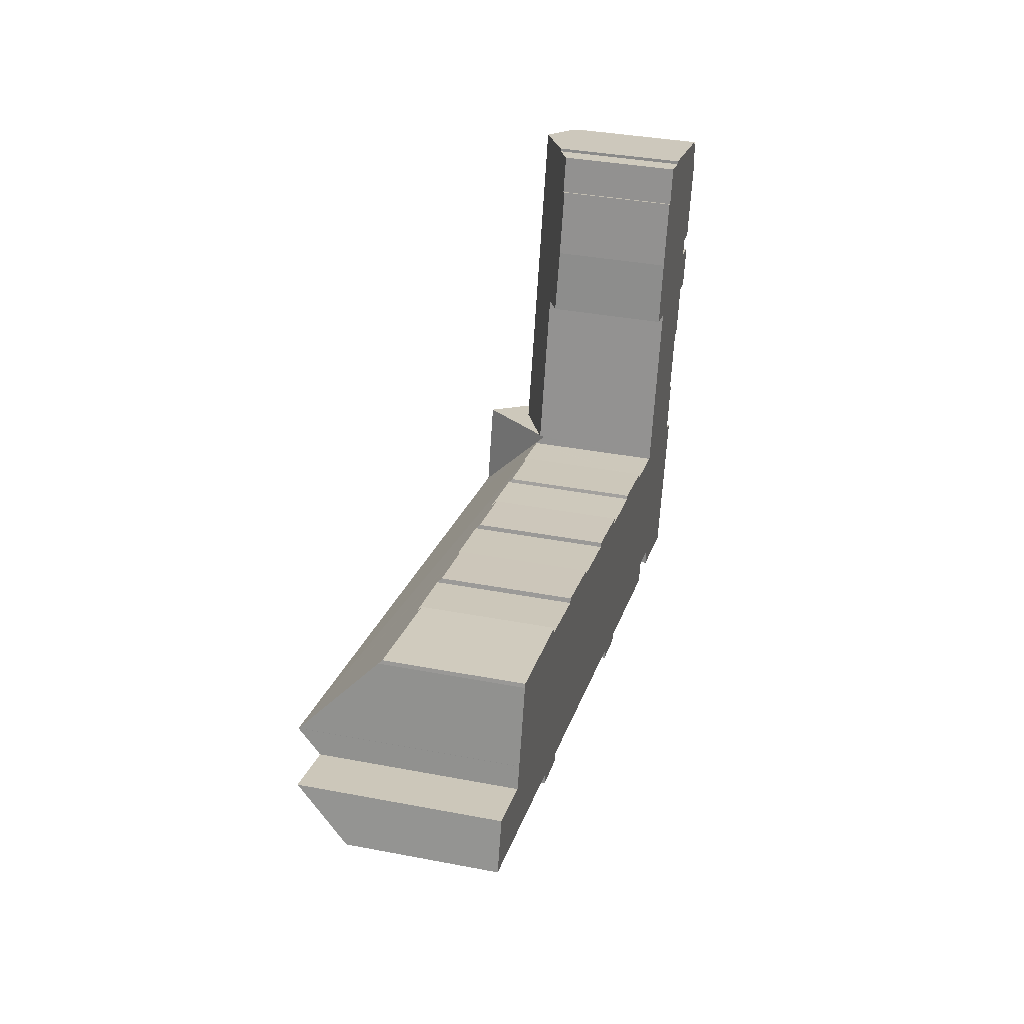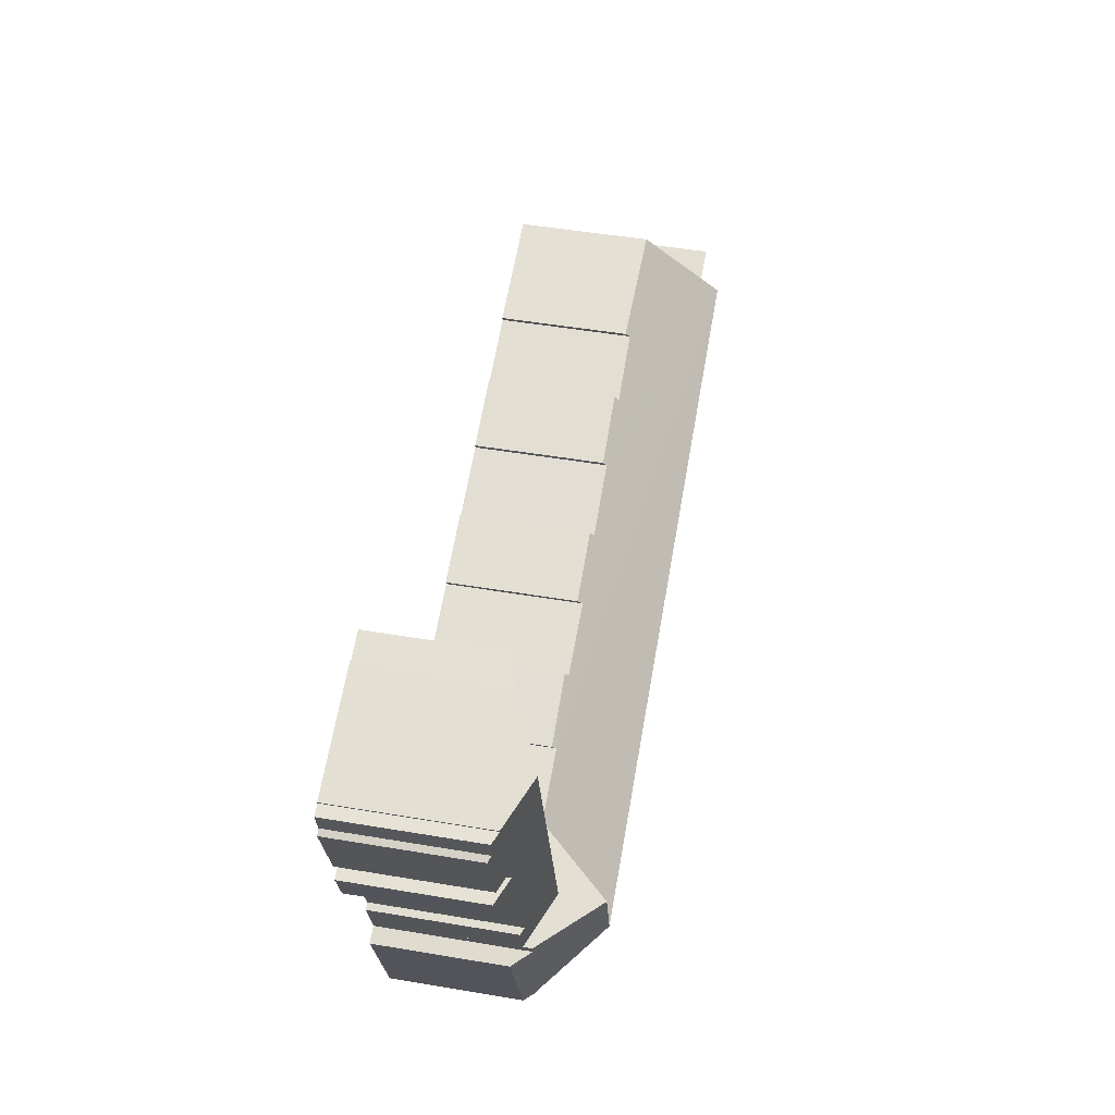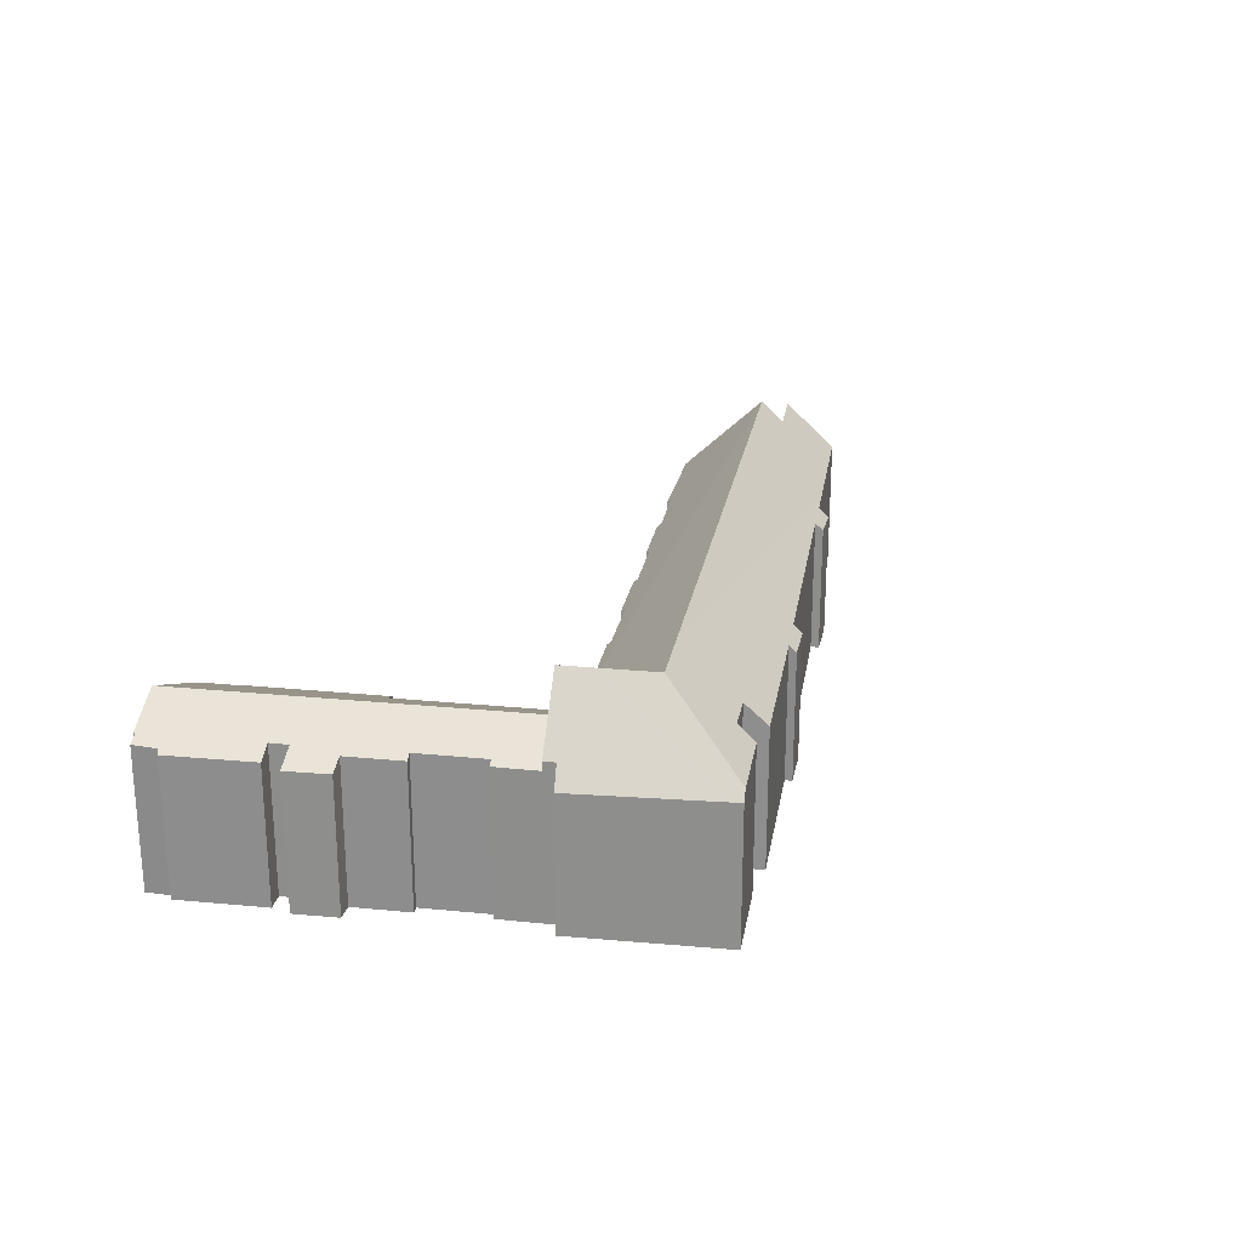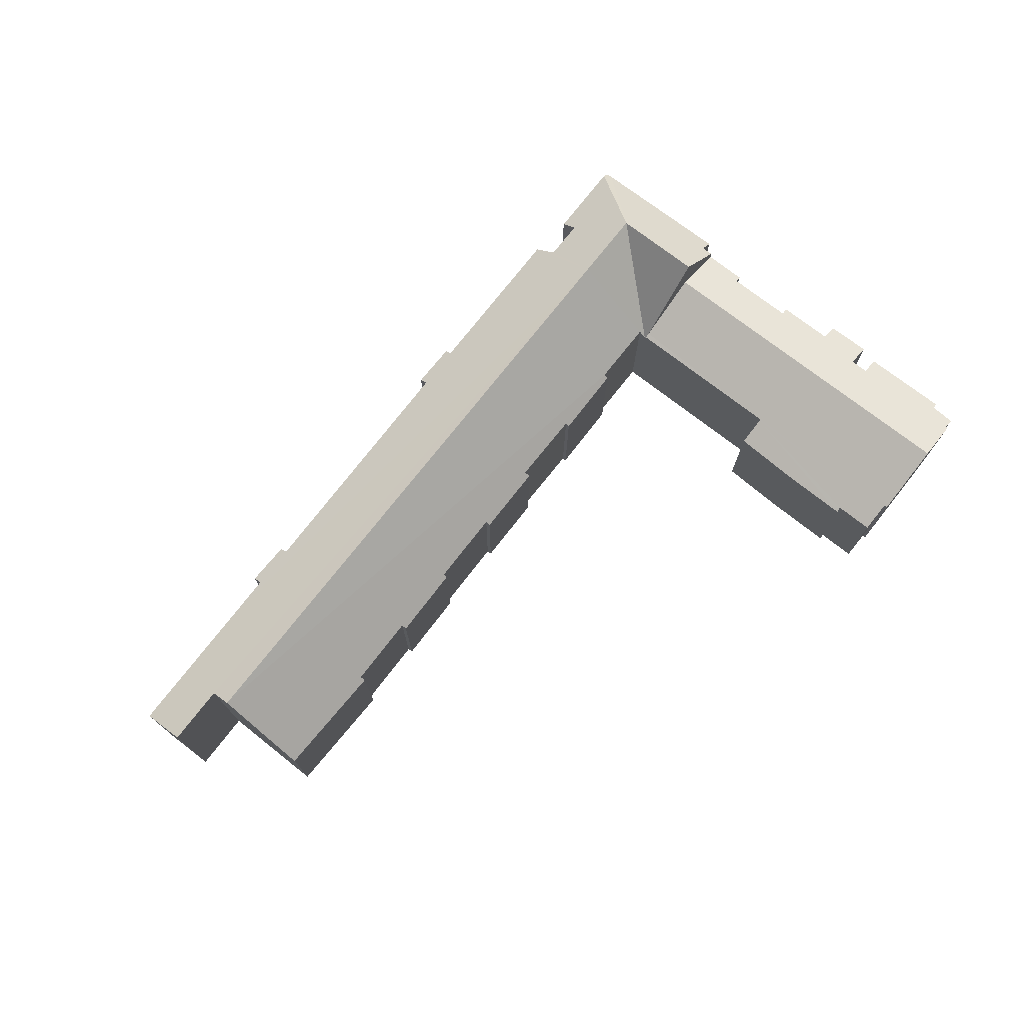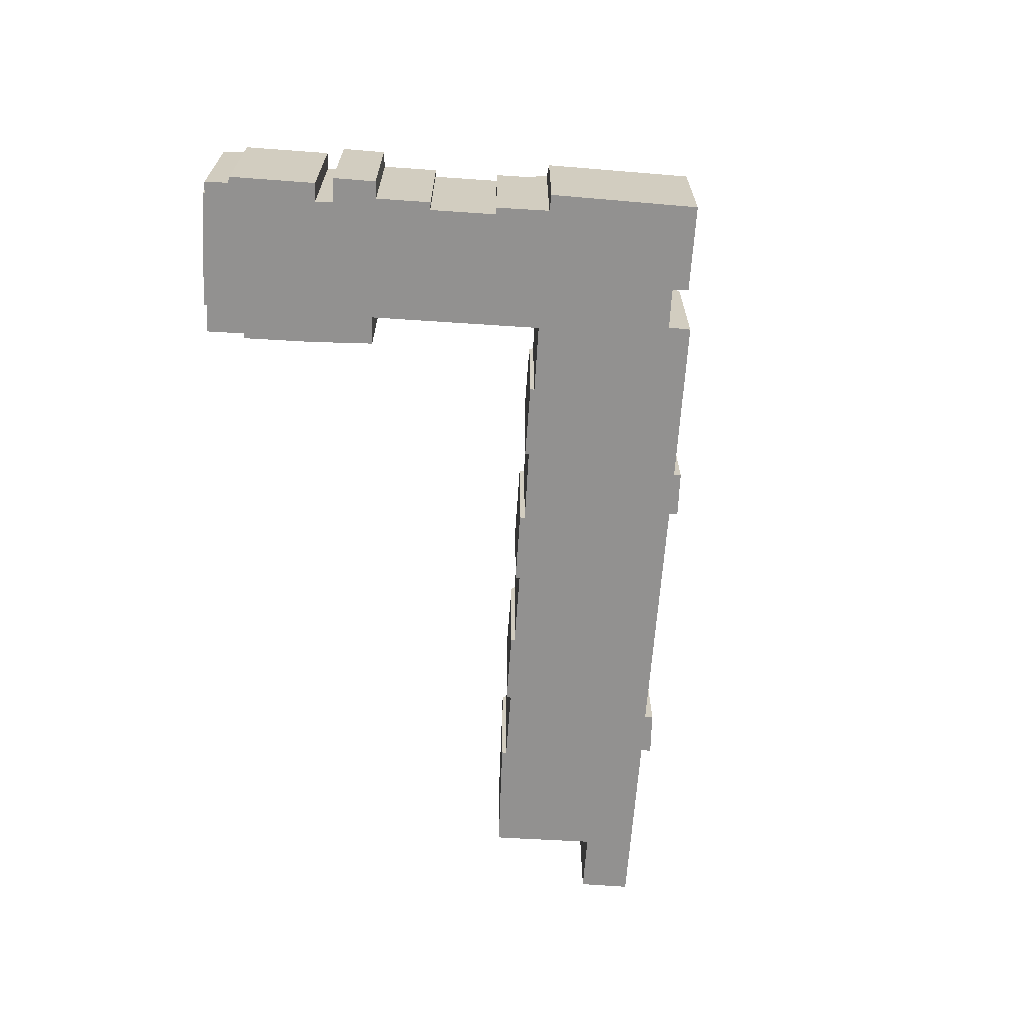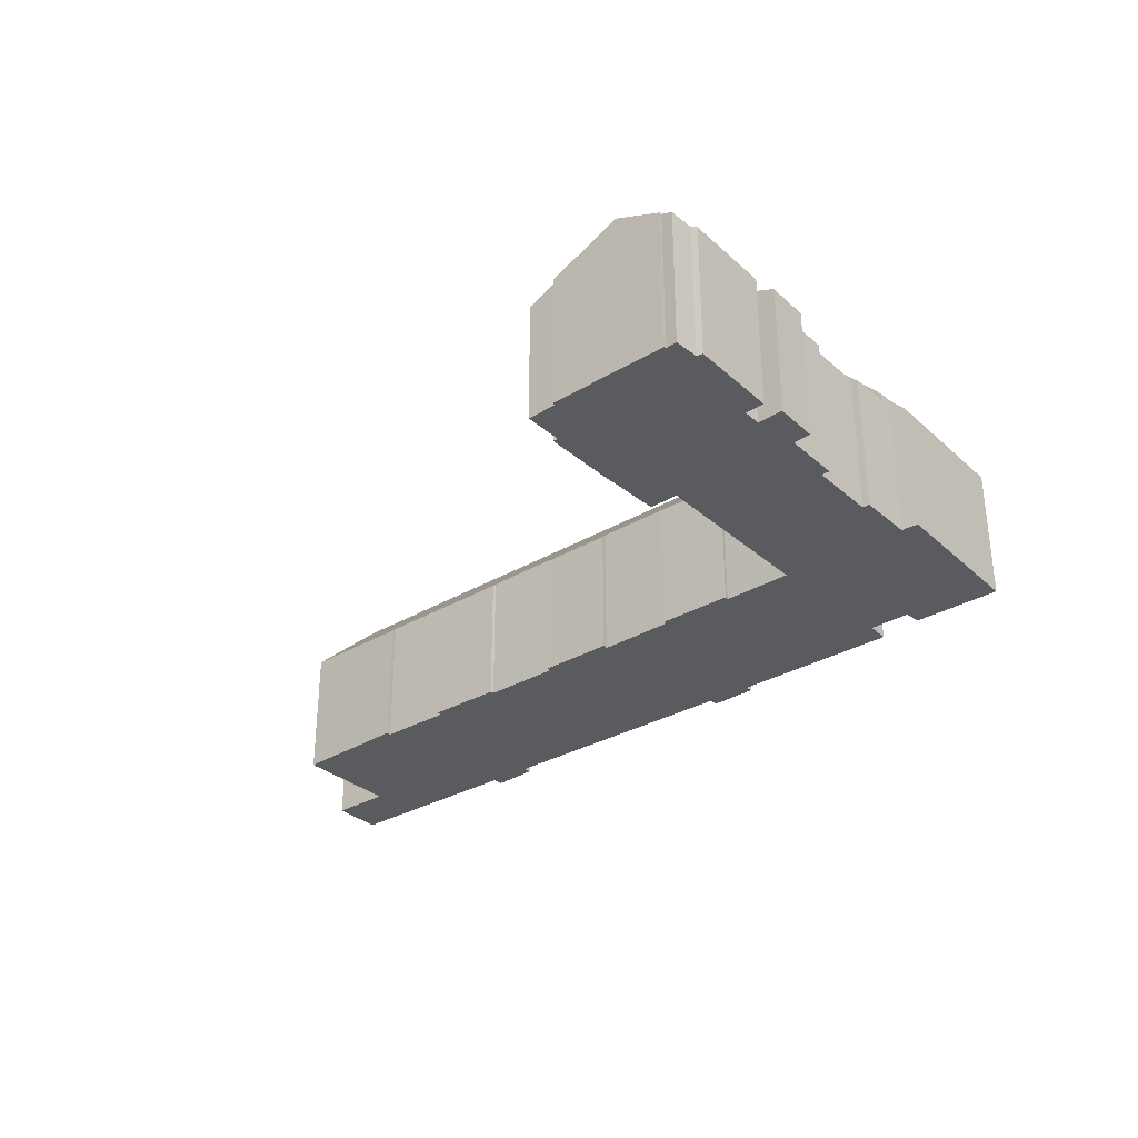
<metadata>
{"format":"obj","ext":"obj","renderer":"f3d","projection":"perspective","resolution":1024,"background":"white","views":[{"elev":36.1,"azim":-75.9,"up":"+Z"},{"elev":50.8,"azim":100.4,"up":"+Z"},{"elev":23.6,"azim":114.8,"up":"+Y"},{"elev":74.3,"azim":-36.8,"up":"+Y"},{"elev":-66.1,"azim":101.5,"up":"+Y"},{"elev":-32.0,"azim":54.7,"up":"+Y"}]}
</metadata>
<code>
v  68.39 12.18 -4.742
v  63.29 17.02 -6.722
v  64.14 17.02 -3.605
v  68.14 12.16 -5.664
v  69.43 10.67 -6.093
v  66.08 10.88 -17.45
v  62.21 17.02 -10.62
v  63.9 14.08 -14.44
v  65.32 11.61 -17.67
v  65.96 10.88 -17.84
v  0.989 14.79 3.497
v  4.769 11.38 -1.342
v  0 11.42 6.993e-16
v  1.141 15.31 4.033
v  5.839 15.27 2.718
v  5.935 15.27 2.691
v  11.5 11.31 -3.234
v  56.46 17.02 -9.061
v  6.415 17.02 4.51
v  15.06 11.29 -4.237
v  15 11.02 -4.537
v  18.64 11.3 -5.215
v  14.89 10.53 -5.058
v  18.46 10.68 -5.866
v  18.55 11 -5.526
v  38.81 11.17 -10.89
v  38.77 10.97 -11.12
v  38.67 10.52 -11.6
v  42.43 11.14 -11.92
v  54.77 11.14 -15.31
v  55.54 11.14 -15.52
v  56.08 12.82 -13.76
v  58.45 12.85 -14.37
v  59.3 12.84 -14.61
v  59.04 11.62 -15.93
v  42.31 10.6 -12.51
v  42.39 10.94 -12.13
v  52.98 10.8 -1.028
v  52.83 11.13 -1.353
v  47.1 10.75 0.606
v  41.16 10.68 2.274
v  40.99 11.08 1.874
v  35.33 10.65 3.866
v  17.5 10.52 8.789
v  17.35 10.88 8.432
v  8.151 10.75 11.04
v  58.27 11.11 -2.803
v  58.44 10.54 -2.206
v  58.17 11.11 -2.777
v  56.24 11.11 -2.261
v  46.99 11.04 0.312
v  35.22 10.99 3.52
v  29.12 10.94 5.207
v  29.18 10.66 5.506
v  23.18 10.94 6.798
v  23.3 10.58 7.166
v  8.056 11.04 10.74
v  6.418 17 4.524
v  58.47 10.54 -2.084
v  58.85 10.98 -2.186
v  1.141 -2.469e-16 4.033
v  5.935 -1.648e-16 2.691
v  5.839 -1.664e-16 2.718
v  8.151 -6.761e-16 11.04
v  17.5 -5.382e-16 8.789
v  23.18 -4.163e-16 6.798
v  17.35 -5.163e-16 8.432
v  29.18 -3.371e-16 5.506
v  23.3 -4.388e-16 7.166
v  35.22 -2.155e-16 3.52
v  29.12 -3.188e-16 5.207
v  41.16 -1.392e-16 2.274
v  35.33 -2.367e-16 3.866
v  40.99 -1.147e-16 1.874
v  46.99 -1.91e-17 0.312
v  52.98 6.295e-17 -1.028
v  47.1 -3.711e-17 0.606
v  52.83 8.285e-17 -1.353
v  58.17 1.7e-16 -2.777
v  58.27 1.716e-16 -2.803
v  56.24 1.384e-16 -2.261
v  58.47 1.276e-16 -2.084
v  58.85 1.339e-16 -2.186
v  68.39 2.904e-16 -4.742
v  64.14 2.207e-16 -3.605
v  68.14 3.468e-16 -5.664
v  69.43 3.731e-16 -6.093
v  18.64 3.193e-16 -5.215
v  18.46 3.592e-16 -5.866
v  18.55 3.384e-16 -5.526
v  66.08 1.068e-15 -17.45
v  65.96 1.093e-15 -17.84
v  56.08 8.423e-16 -13.76
v  55.54 9.504e-16 -15.52
v  42.43 7.298e-16 -11.92
v  42.31 7.659e-16 -12.51
v  42.39 7.431e-16 -12.13
v  38.67 7.104e-16 -11.6
v  38.81 6.67e-16 -10.89
v  14.89 3.097e-16 -5.058
v  15.06 2.594e-16 -4.237
v  11.5 1.98e-16 -3.234
v  4.769 8.217e-17 -1.342
v  0 0 0
v  59.04 9.756e-16 -15.93
v  65.32 1.082e-15 -17.67
v  58.45 8.797e-16 -14.37
v  59.3 8.945e-16 -14.61
v  54.77 9.375e-16 -15.31
v  38.77 6.806e-16 -11.12
v  15 2.778e-16 -4.537
v  0.989 -2.141e-16 3.497
v  6.415 -2.762e-16 4.51
v  6.418 -2.77e-16 4.524
v  8.056 -6.576e-16 10.74
v  58.44 1.351e-16 -2.206
v  62.04 10.82 10.95
v  58.47 10.82 -2.084
v  60.98 9.713 16.75
v  61.91 10.76 10.98
v  59.75 9.797 11.52
v  62.43 9.694 22.21
v  62.83 9.877 22.06
v  63.64 9.868 25.1
v  65.62 10.75 24.6
v  66.33 11.04 24.69
v  65.96 10.9 24.52
v  66.02 10.9 24.77
v  64.14 13.36 -3.605
v  71.56 13.38 23.31
v  73.45 10.82 7.991
v  72.43 11.7 11.86
v  74.44 10.8 11.39
v  68.39 11.46 -4.742
v  68.74 11.72 -1.202
v  69.29 11.47 -1.361
v  75.8 11.23 19.99
v  75.29 11.69 22.14
v  76.2 11.29 21.95
v  72.8 11.71 13.32
v  76.25 11.02 19.77
v  74.32 11.03 12.93
v  72.04 11.44 8.282
v  70.19 11.73 4.074
v  70.82 11.44 3.889
v  75.34 11.69 22.31
v  72.43 -7.265e-16 11.86
v  74.44 -6.972e-16 11.39
v  68.74 7.36e-17 -1.202
v  69.29 8.334e-17 -1.361
v  62.83 -1.351e-15 22.06
v  62.43 -1.36e-15 22.21
v  65.96 -1.501e-15 24.52
v  63.64 -1.537e-15 25.1
v  65.62 -1.507e-15 24.6
v  66.02 -1.517e-15 24.77
v  75.34 -1.366e-15 22.31
v  66.33 -1.512e-15 24.69
v  71.56 -1.427e-15 23.31
v  75.29 -1.356e-15 22.14
v  76.2 -1.344e-15 21.95
v  73.45 -4.893e-16 7.991
v  72.04 -5.071e-16 8.282
v  70.82 -2.381e-16 3.889
v  70.19 -2.495e-16 4.074
v  75.8 -1.224e-15 19.99
v  74.32 -7.916e-16 12.93
v  76.25 -1.211e-15 19.77
v  72.8 -8.159e-16 13.32
v  62.04 -6.704e-16 10.95
v  59.75 -7.053e-16 11.52
v  61.91 -6.723e-16 10.98
v  60.98 -1.026e-15 16.75
g defaultobject
f 1 2 3
f 2 1 4
f 2 4 5
f 2 5 6
f 2 6 7
f 7 6 8
f 8 6 9
f 9 6 10
f 11 12 13
f 12 11 14
f 12 14 15
f 12 15 16
f 12 16 17
f 18 16 19
f 16 18 17
f 17 18 20
f 20 18 21
f 21 18 22
f 21 22 23
f 23 22 24
f 24 22 25
f 22 18 26
f 26 18 27
f 27 18 28
f 28 18 29
f 29 18 30
f 30 18 31
f 31 18 32
f 32 18 7
f 32 7 33
f 33 7 34
f 34 7 35
f 35 7 9
f 9 7 8
f 29 36 28
f 36 29 37
f 38 39 40
f 41 42 43
f 44 45 46
f 18 47 7
f 48 7 47
f 49 47 18
f 50 49 18
f 19 50 18
f 39 50 19
f 51 39 19
f 40 39 51
f 42 51 19
f 52 42 19
f 43 42 52
f 53 52 19
f 54 53 19
f 55 54 19
f 56 54 55
f 45 55 19
f 46 45 19
f 57 46 19
f 58 57 19
f 59 7 48
f 7 59 60
f 7 60 3
f 7 3 2
f 61 15 14
f 15 61 16
f 16 61 62
f 62 61 63
f 64 44 46
f 44 64 65
f 45 66 55
f 66 45 67
f 56 68 54
f 68 56 69
f 53 70 52
f 70 53 71
f 43 72 41
f 72 43 73
f 74 51 42
f 51 74 75
f 40 76 38
f 76 40 77
f 78 50 39
f 50 78 49
f 49 78 47
f 47 78 79
f 47 79 80
f 79 78 81
f 60 1 3
f 1 60 59
f 1 59 82
f 1 82 83
f 1 83 84
f 84 83 85
f 86 5 4
f 5 86 87
f 88 25 22
f 25 88 24
f 24 88 89
f 89 88 90
f 44 67 45
f 67 44 65
f 54 71 53
f 71 54 68
f 41 74 42
f 74 41 72
f 84 4 1
f 4 84 86
f 87 6 5
f 6 87 91
f 6 91 10
f 10 91 92
f 93 31 32
f 31 93 94
f 95 37 29
f 37 95 36
f 36 95 96
f 96 95 97
f 96 28 36
f 28 96 98
f 26 88 22
f 88 26 99
f 89 23 24
f 23 89 100
f 101 17 20
f 17 101 12
f 12 101 13
f 13 101 102
f 13 102 103
f 13 103 104
f 10 35 9
f 35 10 105
f 105 10 92
f 105 92 106
f 34 107 33
f 107 34 108
f 107 32 33
f 32 107 93
f 94 30 31
f 30 94 29
f 29 94 95
f 95 94 109
f 27 99 26
f 99 27 28
f 99 28 98
f 99 98 110
f 21 101 20
f 101 21 23
f 101 23 100
f 101 100 111
f 11 61 14
f 61 11 13
f 61 13 104
f 61 104 112
f 16 113 19
f 113 16 62
f 113 58 19
f 58 113 114
f 114 57 58
f 57 114 115
f 115 46 57
f 46 115 64
f 66 56 55
f 56 66 69
f 70 43 52
f 43 70 73
f 75 40 51
f 40 75 77
f 80 48 47
f 48 80 59
f 59 80 82
f 82 80 116
f 35 108 34
f 108 35 105
f 38 78 39
f 78 38 76
f 85 86 84
f 86 85 83
f 77 78 76
f 73 74 72
f 69 71 68
f 64 67 65
f 113 108 115
f 108 113 107
f 107 113 93
f 93 113 94
f 94 113 62
f 94 62 109
f 109 62 95
f 95 62 63
f 95 63 61
f 95 61 112
f 95 112 97
f 97 112 99
f 97 99 96
f 96 99 110
f 96 110 98
f 86 91 87
f 91 86 83
f 91 83 82
f 91 82 116
f 91 116 80
f 91 80 79
f 91 79 81
f 91 81 78
f 91 78 77
f 91 77 75
f 91 75 74
f 91 74 73
f 91 73 70
f 91 70 71
f 91 71 69
f 91 69 66
f 91 66 67
f 91 67 64
f 91 64 115
f 91 115 108
f 91 108 105
f 91 105 92
f 92 105 106
f 112 88 99
f 88 112 104
f 88 104 102
f 88 102 101
f 88 101 90
f 102 104 103
f 101 89 90
f 89 101 111
f 89 111 100
f 117 60 118
f 119 120 121
f 120 119 122
f 120 122 123
f 120 123 124
f 120 124 125
f 120 125 117
f 126 127 128
f 117 129 60
f 129 117 125
f 129 125 127
f 129 127 126
f 129 126 130
f 131 132 133
f 134 135 136
f 137 138 139
f 138 137 130
f 130 137 129
f 129 137 140
f 140 137 141
f 140 141 142
f 129 140 132
f 129 132 143
f 143 132 131
f 129 143 144
f 144 143 145
f 129 144 135
f 129 135 134
f 130 146 138
f 147 133 132
f 133 147 148
f 149 136 135
f 136 149 150
f 122 151 123
f 151 122 152
f 125 153 127
f 153 125 124
f 153 124 154
f 153 154 155
f 156 126 128
f 126 156 130
f 130 156 146
f 146 156 157
f 157 156 158
f 157 158 159
f 160 139 138
f 139 160 161
f 133 162 131
f 162 133 148
f 163 145 143
f 145 163 164
f 165 135 144
f 135 165 149
f 150 134 136
f 134 150 84
f 146 160 138
f 160 146 157
f 161 137 139
f 137 161 166
f 141 167 142
f 167 141 168
f 169 132 140
f 132 169 147
f 131 163 143
f 163 131 162
f 145 165 144
f 165 145 164
f 84 129 134
f 129 84 60
f 60 84 118
f 118 84 82
f 82 84 85
f 82 85 83
f 170 120 117
f 120 170 121
f 121 170 171
f 171 170 172
f 142 169 140
f 169 142 167
f 118 170 117
f 170 118 82
f 171 119 121
f 119 171 173
f 173 122 119
f 122 173 152
f 151 124 123
f 124 151 154
f 153 128 127
f 128 153 156
f 166 141 137
f 141 166 168
f 159 160 157
f 160 159 169
f 169 159 147
f 147 159 164
f 164 159 165
f 165 159 149
f 154 170 155
f 170 154 172
f 172 154 151
f 172 151 171
f 171 151 152
f 171 152 173
f 149 84 150
f 84 149 85
f 85 149 159
f 85 159 158
f 85 158 83
f 83 158 153
f 153 158 156
f 83 153 155
f 83 155 170
f 83 170 82
f 147 162 148
f 162 147 163
f 163 147 164
f 160 166 161
f 166 160 167
f 167 160 169
f 167 168 166

</code>
